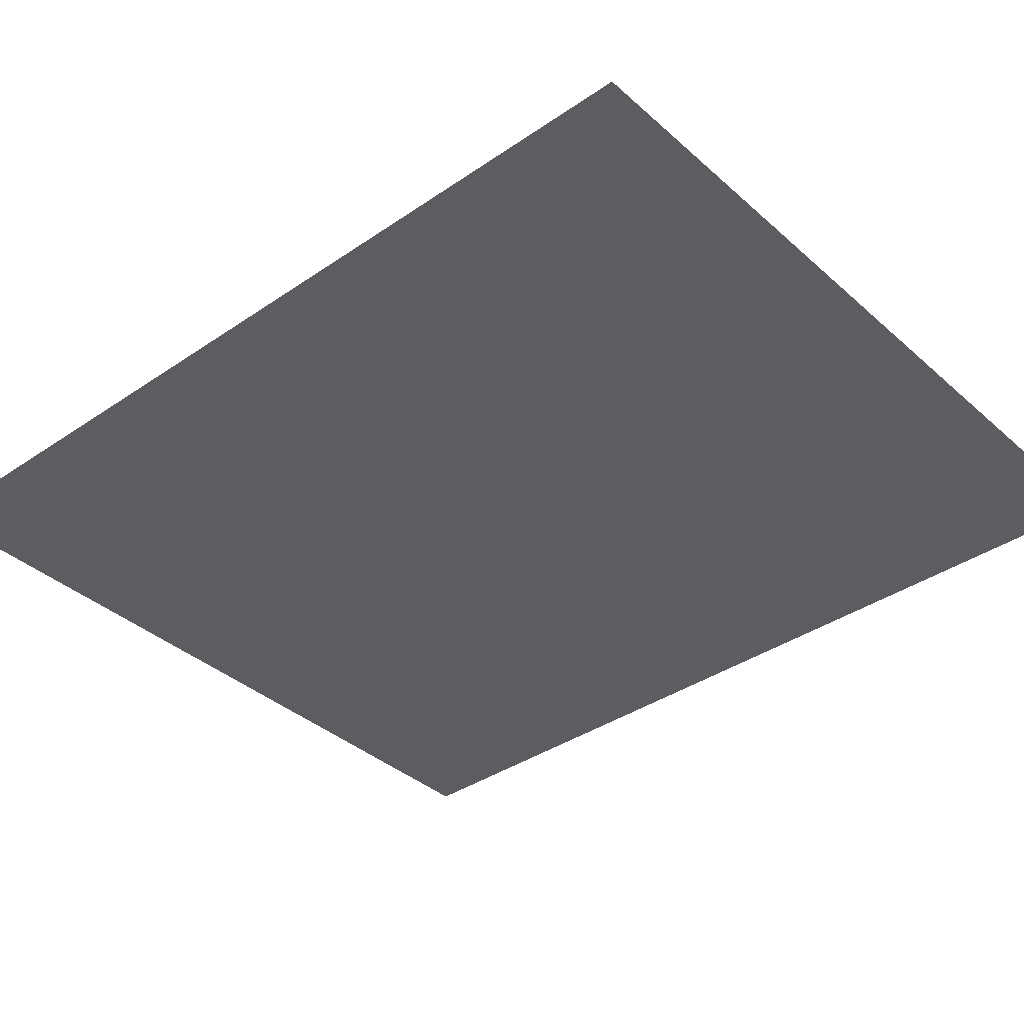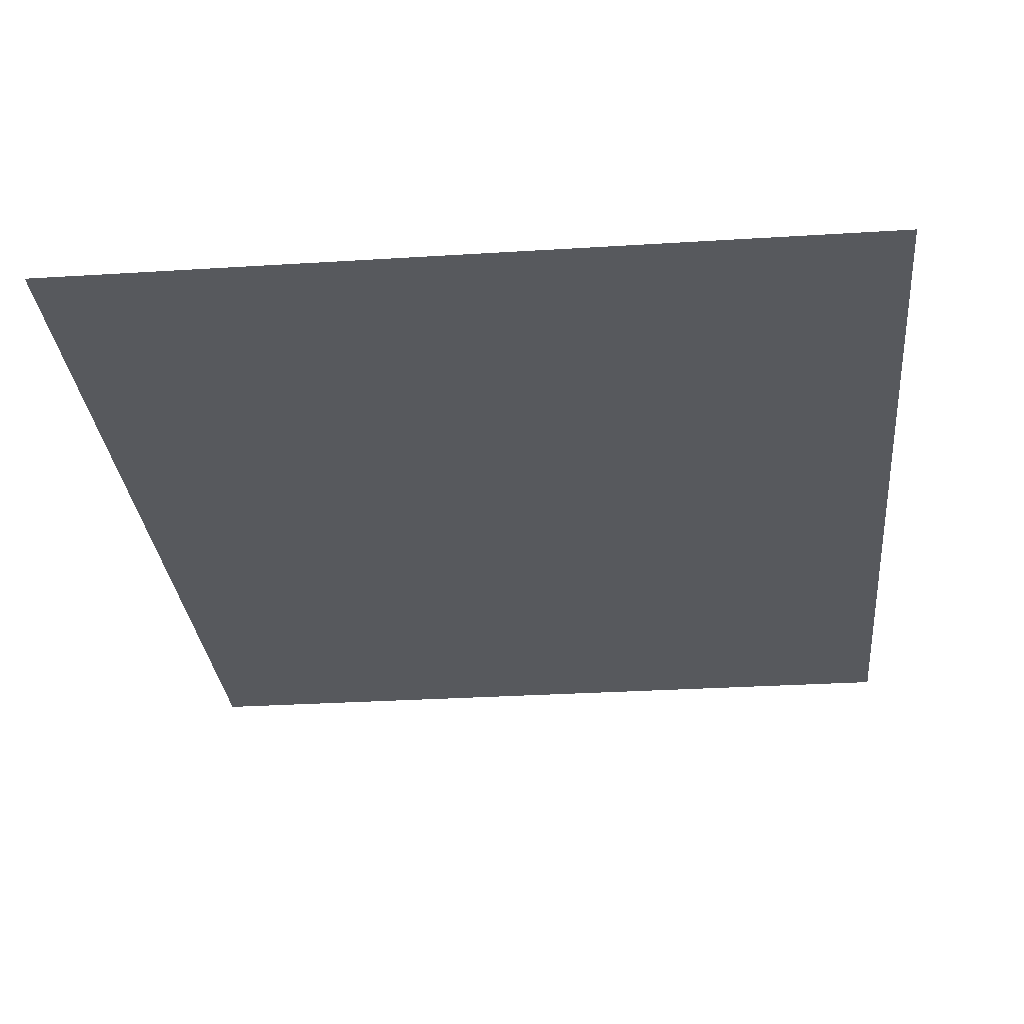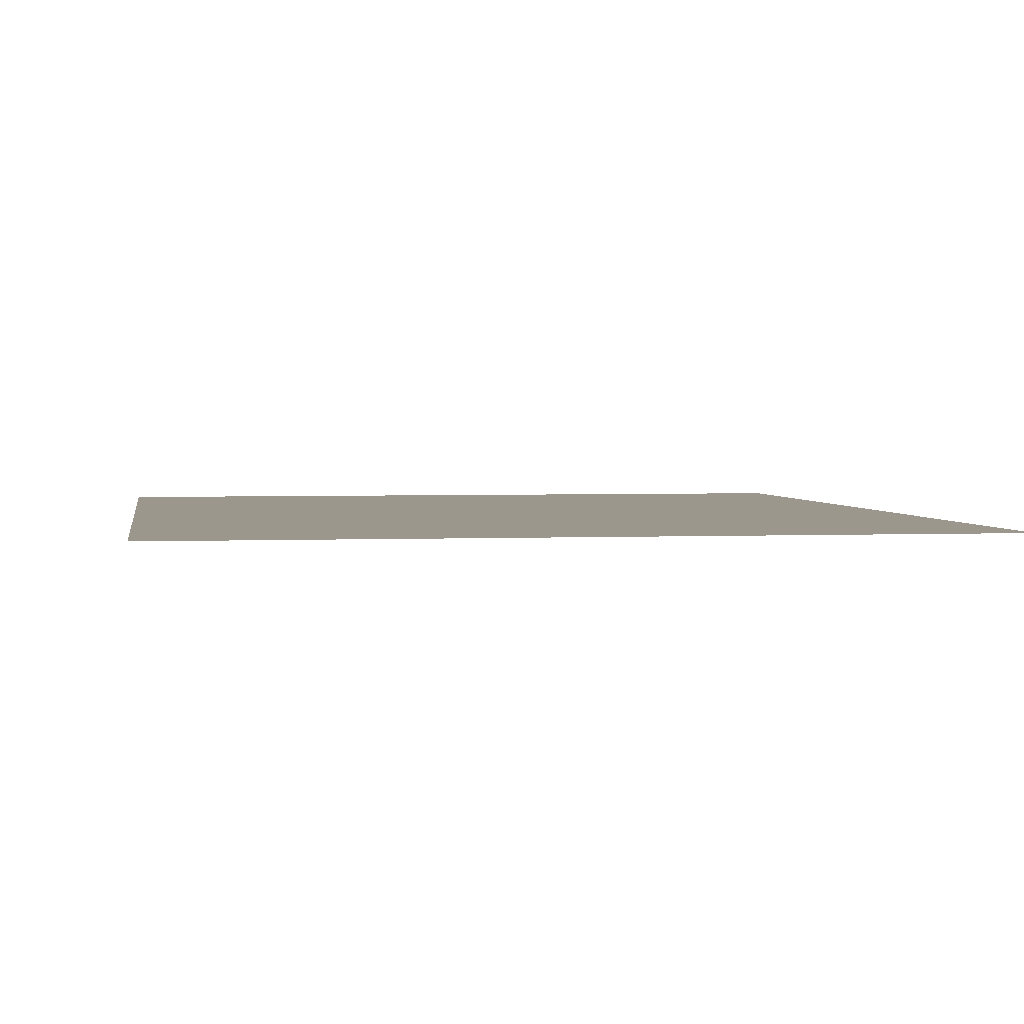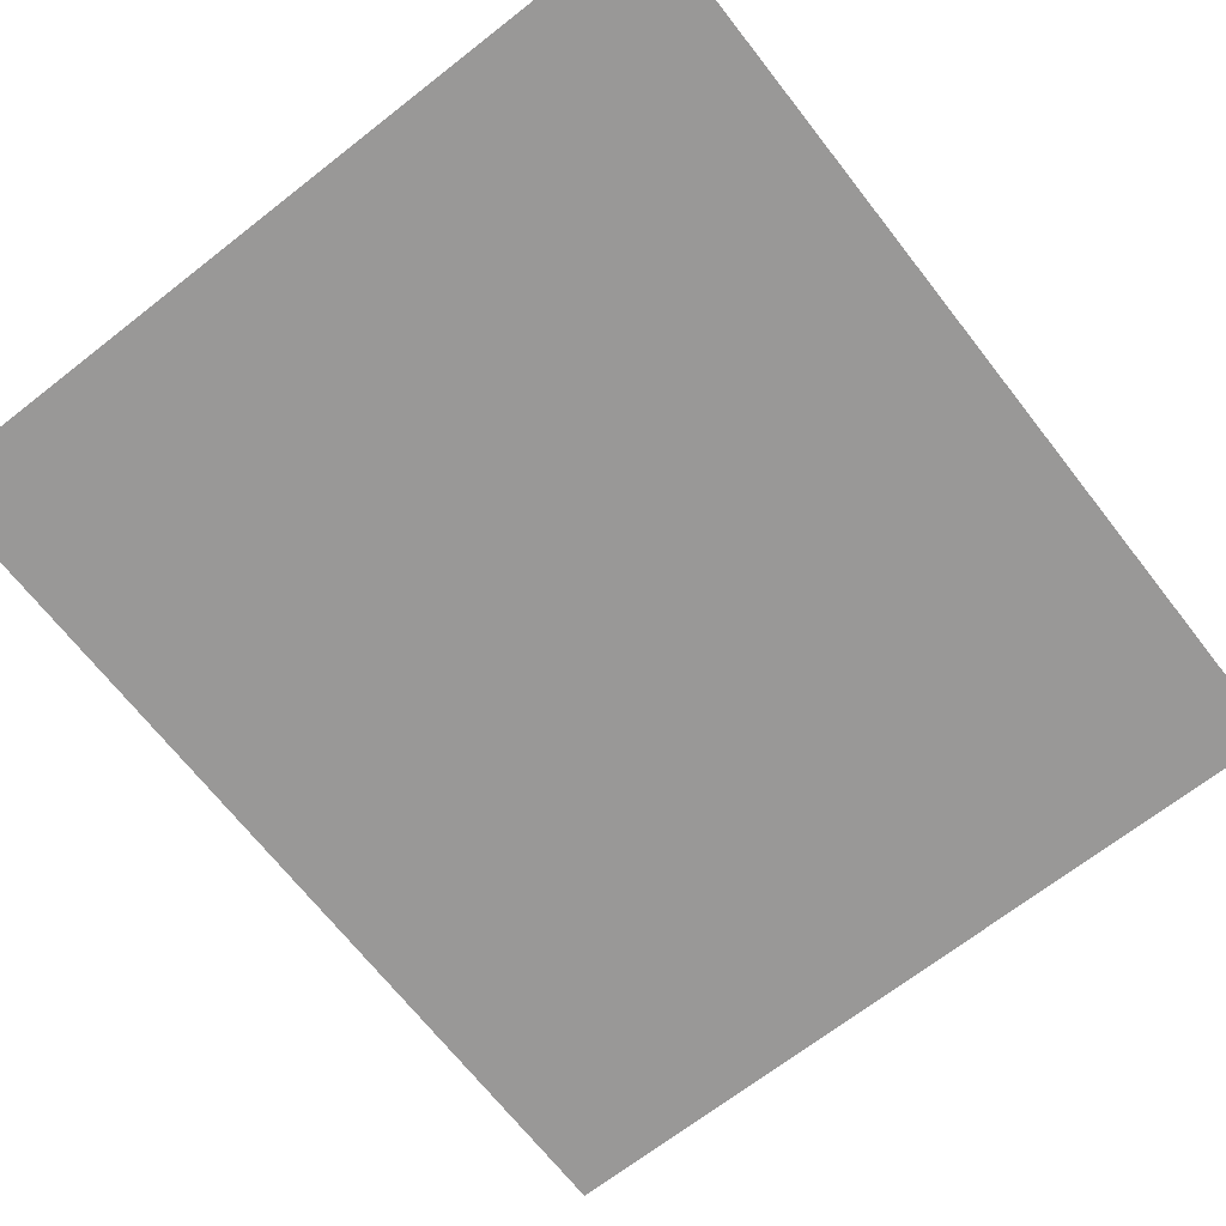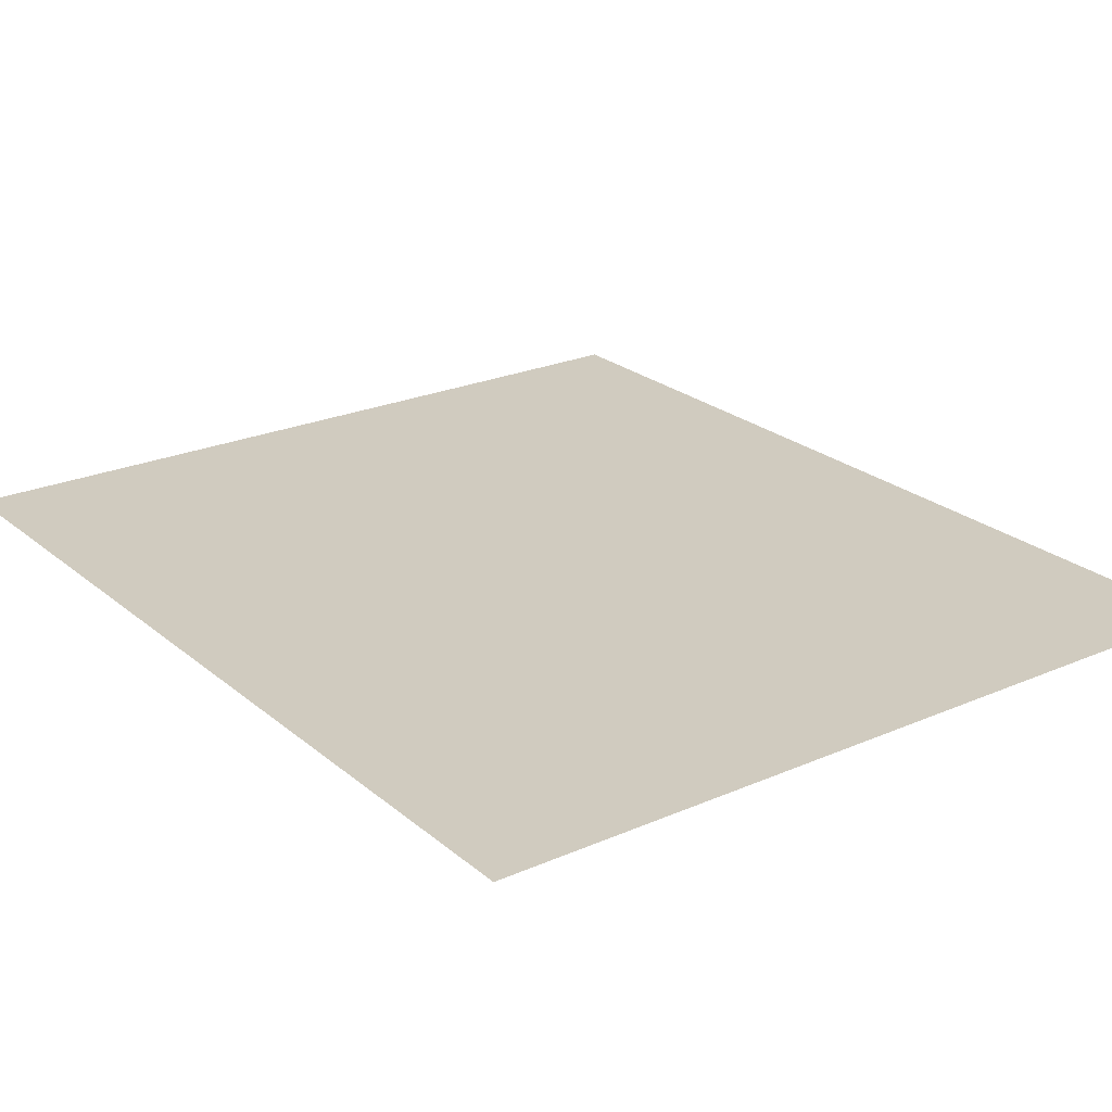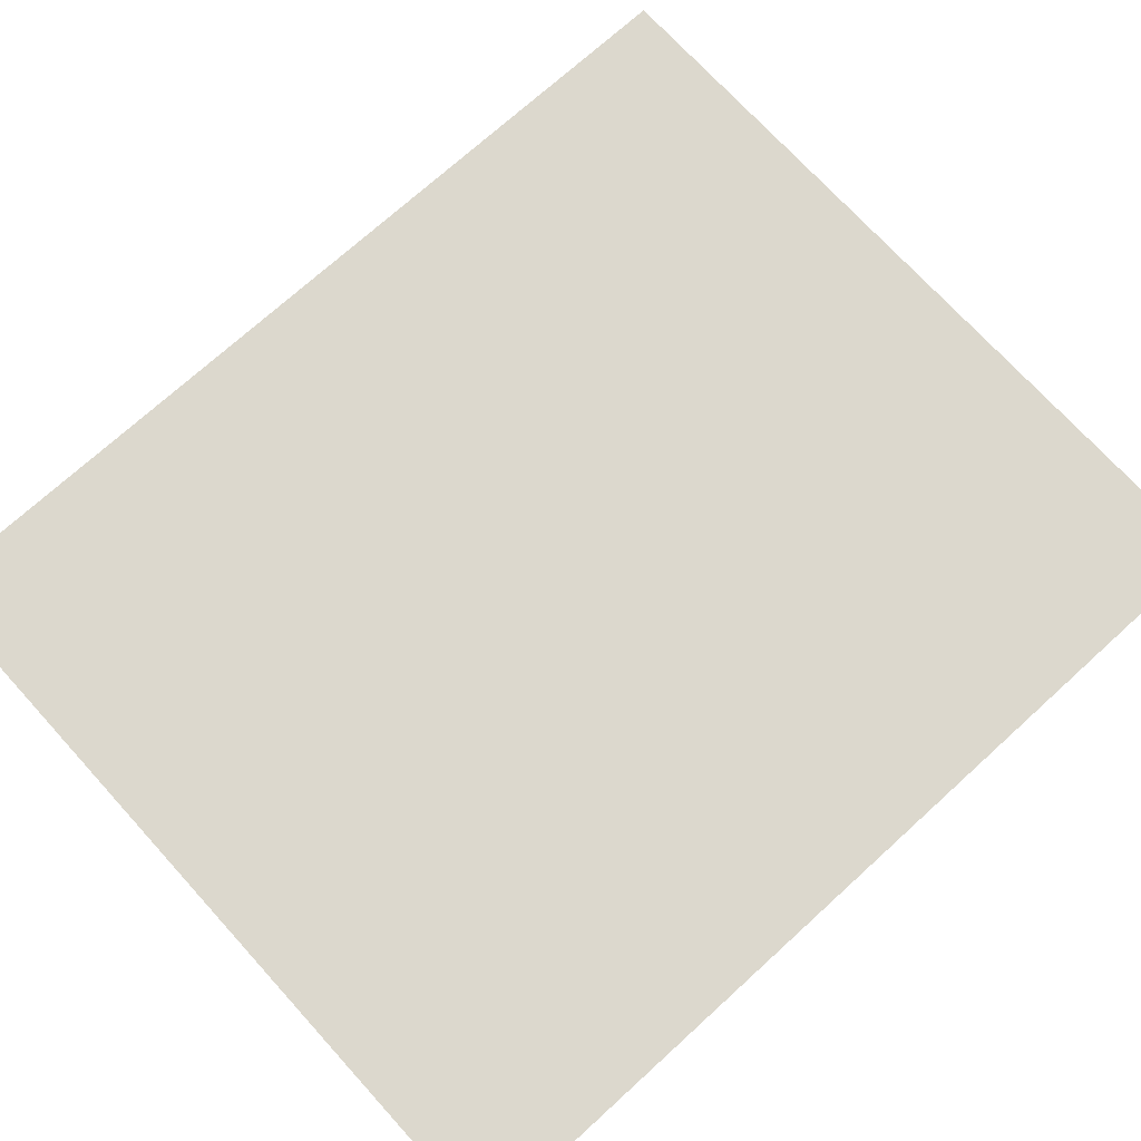
<metadata>
{"format":"obj","ext":"obj","renderer":"f3d","projection":"perspective","resolution":1024,"background":"white","views":[{"elev":-37.2,"azim":-48.6,"up":"+Z"},{"elev":-29.6,"azim":-174.7,"up":"+Z"},{"elev":2.7,"azim":-9.0,"up":"+Z"},{"elev":-68.7,"azim":-142.0,"up":"+Z"},{"elev":23.7,"azim":-36.2,"up":"+Z"},{"elev":72.5,"azim":47.7,"up":"+Z"}]}
</metadata>
<code>
v 10.71 0.5 0
v 10.71 -2 0
v 12.86 -2 0
v 12.86 0.5 0
f 3 4 1 2

</code>
